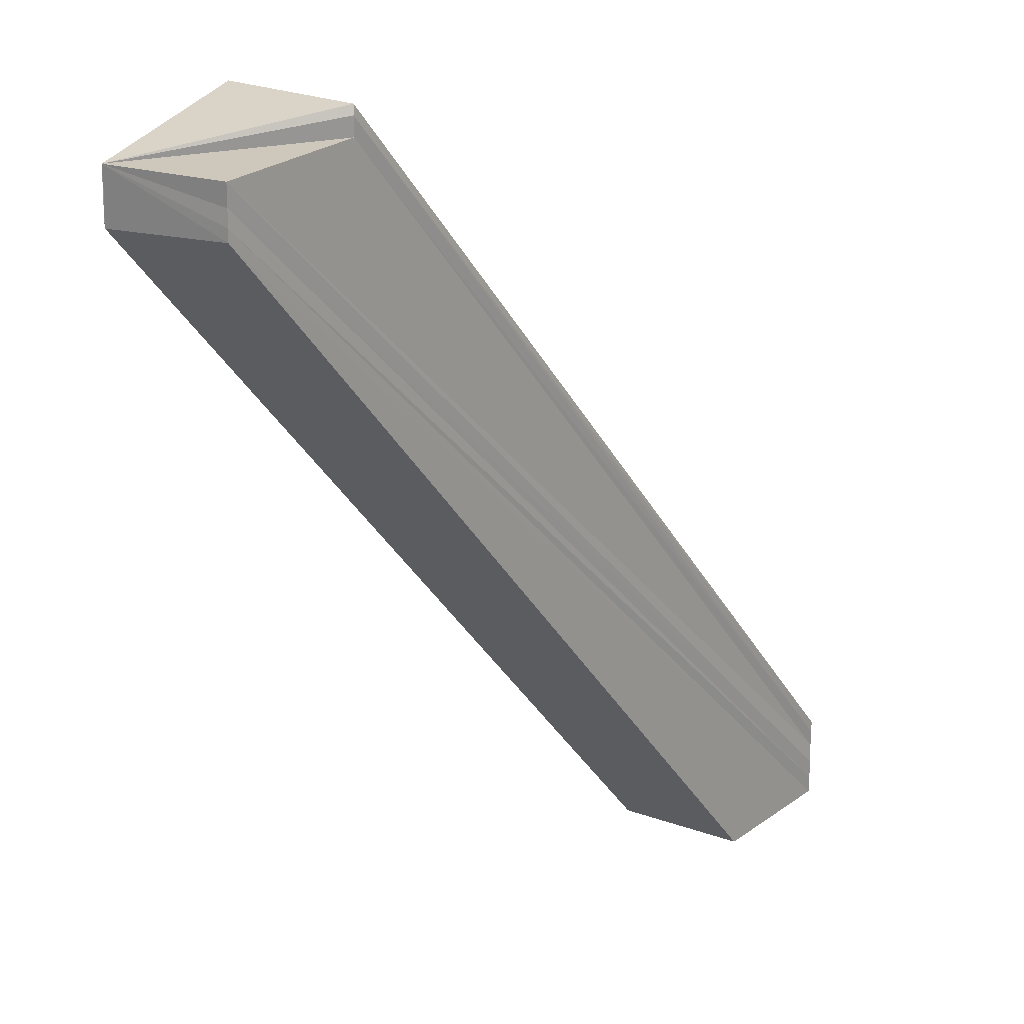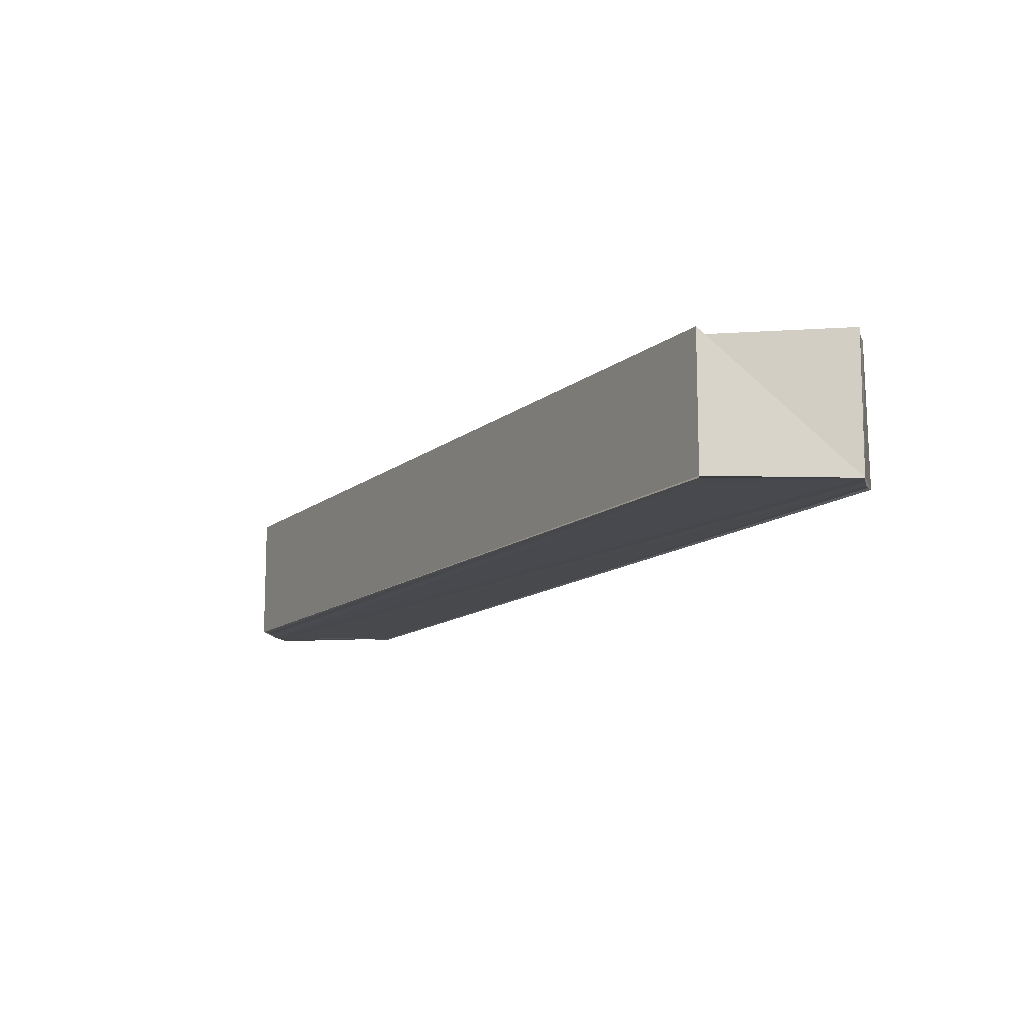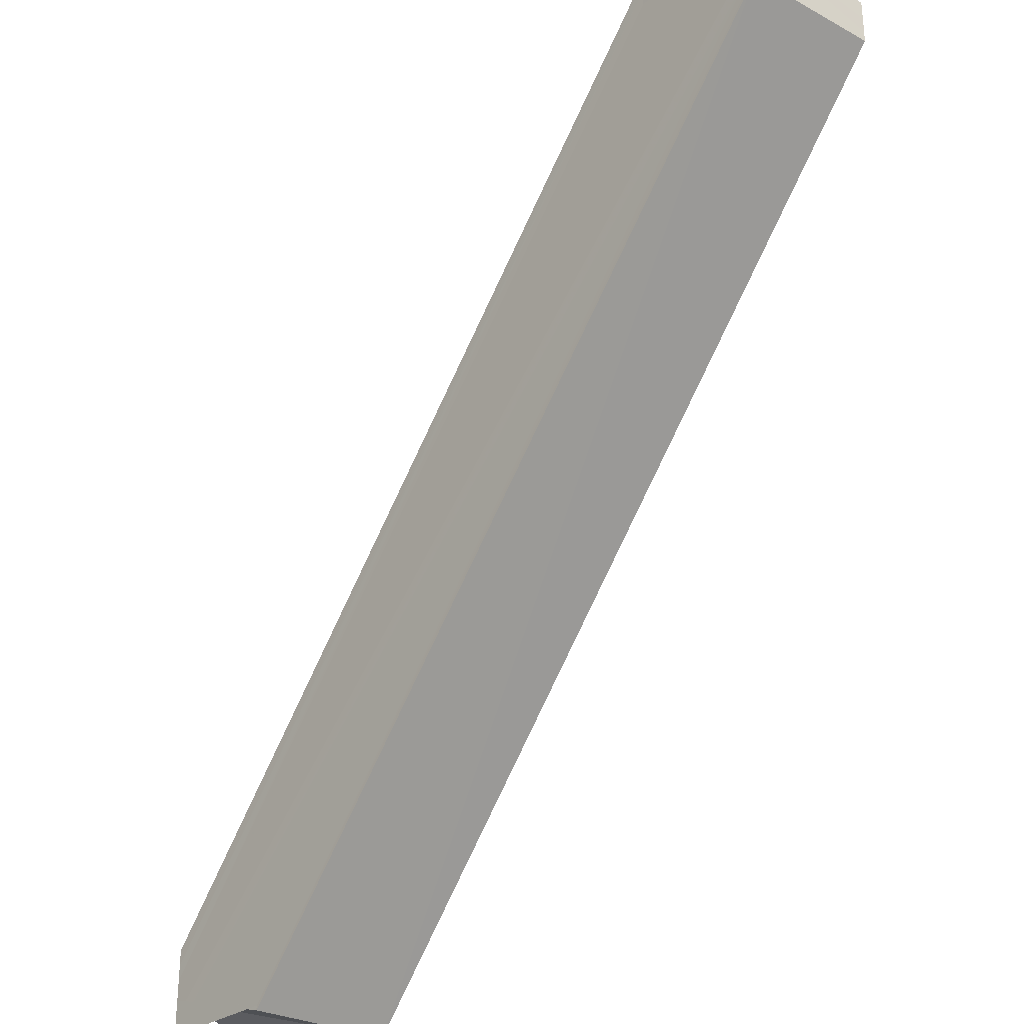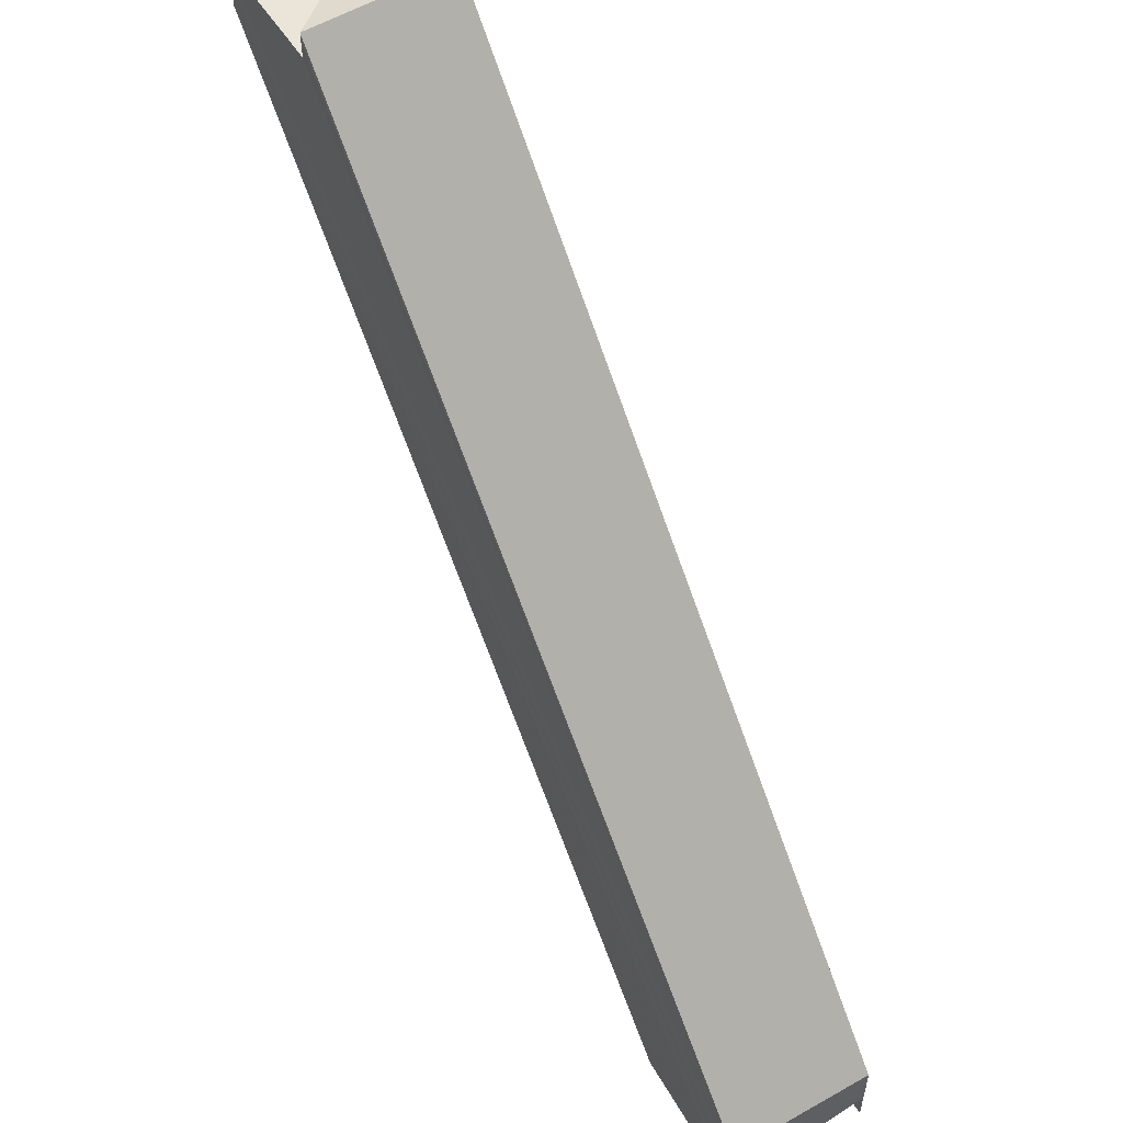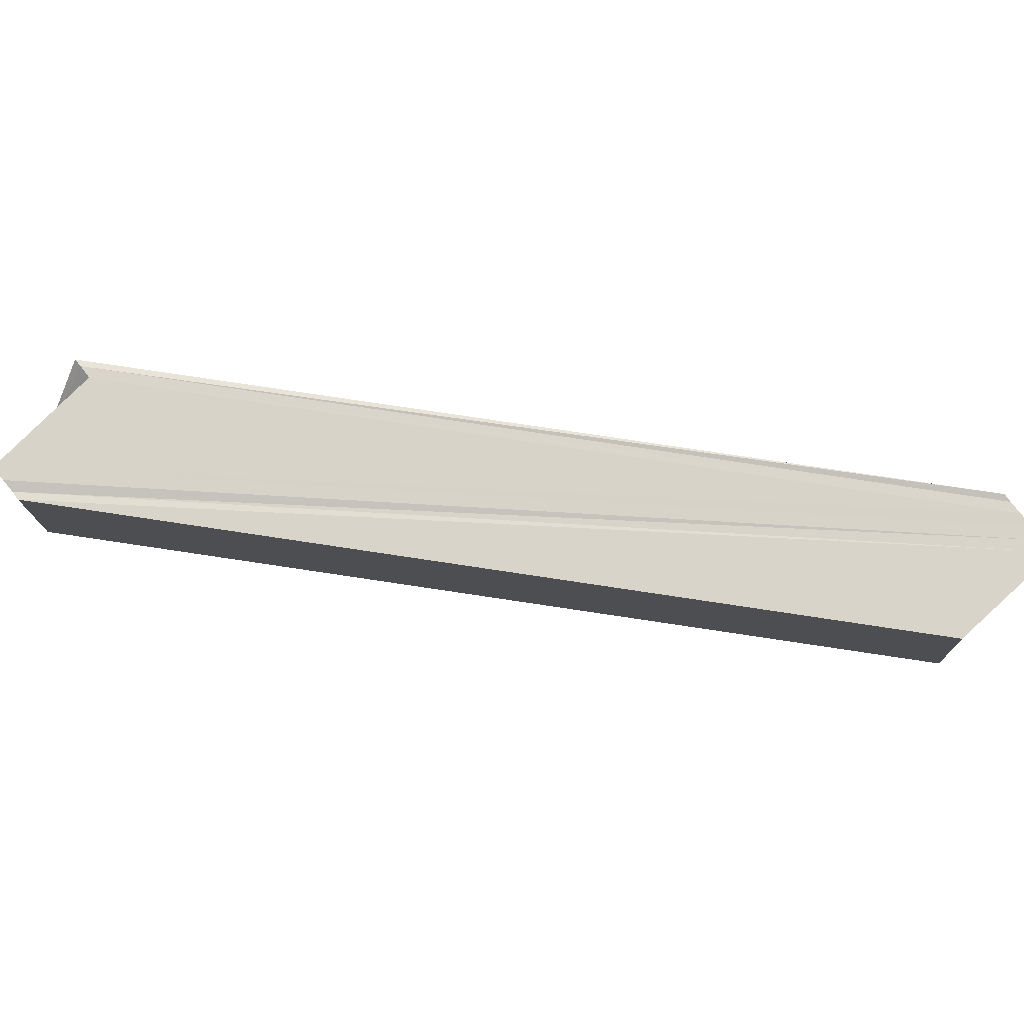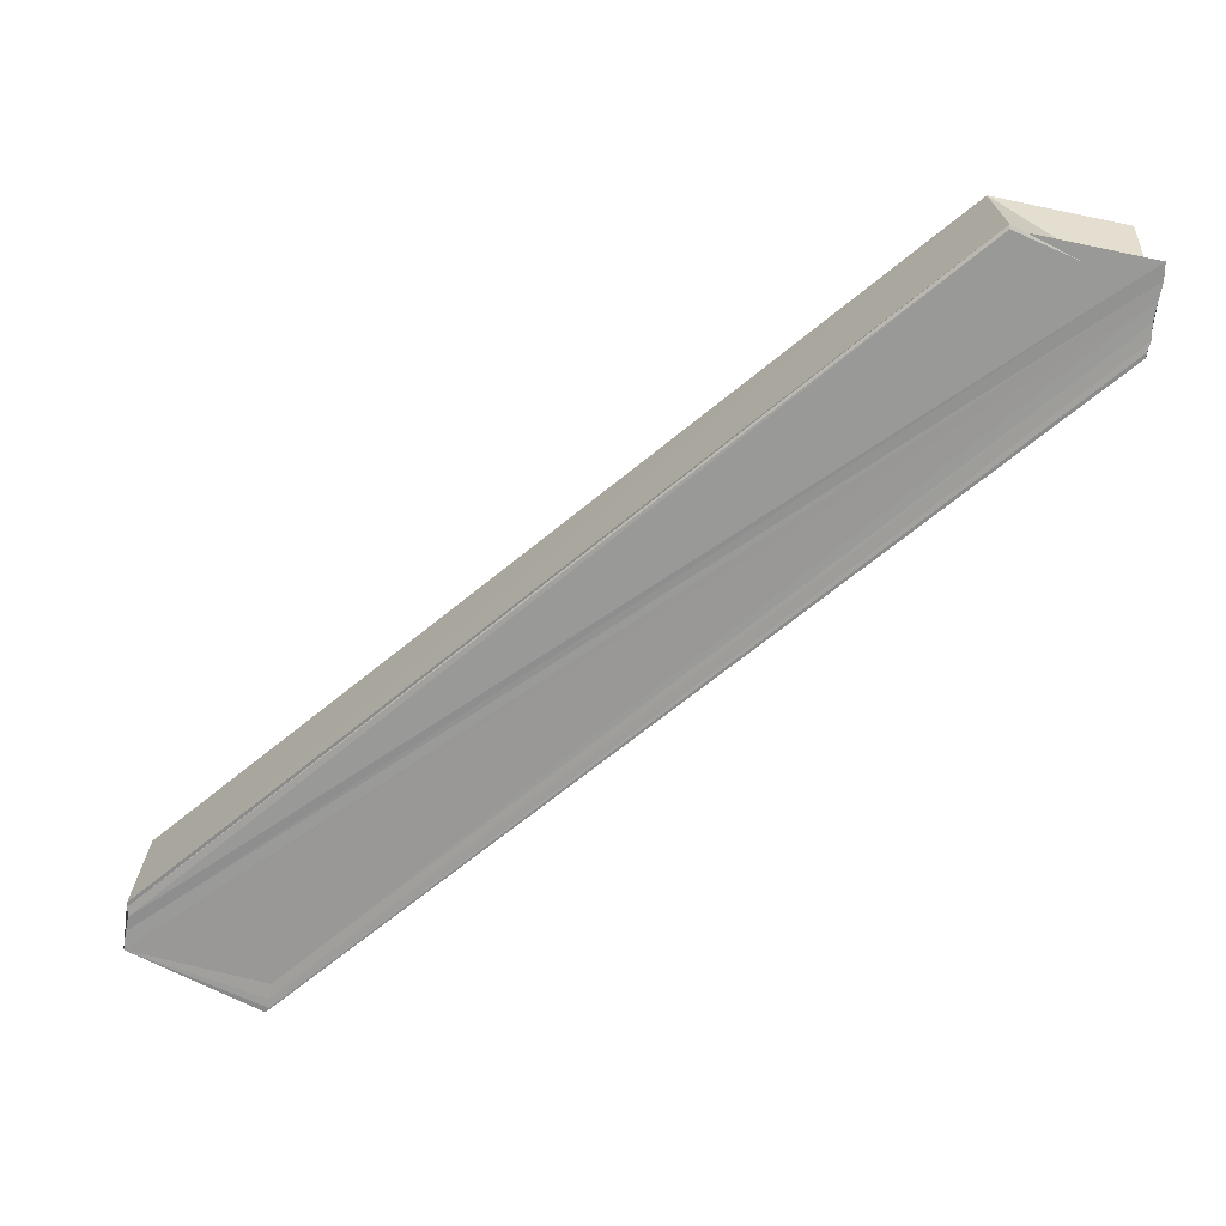
<metadata>
{"format":"obj","ext":"obj","renderer":"f3d","projection":"perspective","resolution":1024,"background":"white","views":[{"elev":17.4,"azim":129.6,"up":"+Z"},{"elev":-12.1,"azim":14.8,"up":"+Y"},{"elev":-31.1,"azim":51.0,"up":"+Z"},{"elev":56.3,"azim":-119.9,"up":"+Z"},{"elev":76.6,"azim":141.9,"up":"+Y"},{"elev":-68.8,"azim":172.6,"up":"+Y"}]}
</metadata>
<code>
o 8557
v 2179 1862 14.6
v 2179 1862 14.6
v 2179 1862 14.66
v 2179 1862 14.66
v 2179 1862 14.6
v 2179 1862 14.65
v 2179 1862 14.6
v 2179 1862 14.6
v 2179 1862 14.6
v 2179 1862 14.65
v 2179 1862 14.6
v 2179 1862 14.6
v 2179 1862 14.65
v 2179 1862 14.65
v 2179 1862 14.65
v 2179 1862 14.6
v 2179 1862 14.65
v 2179 1862 14.6
v 2179 1862 14.6
v 2179 1862 14.6
v 2179 1862 14.6
v 2179 1862 14.65
v 2179 1862 14.66
v 2179 1862 14.66
v 2179 1862 14.66
v 2179 1862 14.66
v 2179 1862 14.66
v 2179 1862 14.61
v 2179 1862 14.66
v 2179 1862 14.61
v 2179 1862 14.61
v 2179 1862 14.66
v 2179 1862 14.66
v 2179 1862 14.61
v 2179 1862 14.6
v 2179 1862 14.61
v 2179 1862 14.61
v 2179 1862 14.6
v 2179 1862 14.66
v 2179 1862 14.6
v 2179 1862 14.66
v 2179 1862 14.6
v 2179 1862 14.65
v 2179 1862 14.6
v 2179 1862 14.65
v 2179 1862 14.6
v 2179 1862 14.65
v 2179 1862 14.6
v 2179 1862 14.66
v 2179 1862 14.6
v 2179 1862 14.66
v 2179 1862 14.6
v 2179 1862 14.66
v 2179 1862 14.6
v 2179 1862 14.6
v 2179 1862 14.65
v 2179 1862 14.6
v 2179 1862 14.6
v 2179 1862 14.6
v 2179 1862 14.6
v 2179 1862 14.6
v 2179 1862 14.61
v 2179 1862 14.61
v 2179 1862 14.66
v 2179 1862 14.66
v 2179 1862 14.66
v 2179 1862 14.61
v 2179 1862 14.61
v 2179 1862 14.61
v 2179 1862 14.66
v 2179 1862 14.66
v 2179 1862 14.66
v 2179 1862 14.66
v 2179 1862 14.61
v 2179 1862 14.66
v 2179 1862 14.6
v 2179 1862 14.66
v 2179 1862 14.6
v 2179 1862 14.6
v 2179 1862 14.6
v 2179 1862 14.66
v 2179 1862 14.66
v 2179 1862 14.66
f 1 2 3
f 3 2 4
f 2 5 4
f 4 5 6
f 7 8 6
f 6 9 10
f 9 11 10
f 10 12 13
f 3 14 15
f 14 16 17
f 18 19 16
f 18 20 21
f 3 17 22
f 3 22 23
f 24 23 25
f 24 26 27
f 26 28 29
f 30 31 27
f 3 32 26
f 33 34 32
f 35 36 33
f 36 37 32
f 38 35 39
f 40 38 41
f 42 40 43
f 44 42 45
f 45 46 47
f 47 48 49
f 49 50 51
f 51 52 53
f 54 55 56
f 57 55 54
f 57 58 59
f 1 60 58
f 1 61 60
f 1 62 61
f 1 63 62
f 32 63 64
f 65 66 32
f 1 67 68
f 69 67 70
f 65 71 72
f 73 31 72
f 31 74 72
f 72 74 75
f 74 76 75
f 3 72 75
f 75 76 77
f 3 75 77
f 76 1 77
f 77 1 3
f 78 79 80
f 81 82 83

</code>
